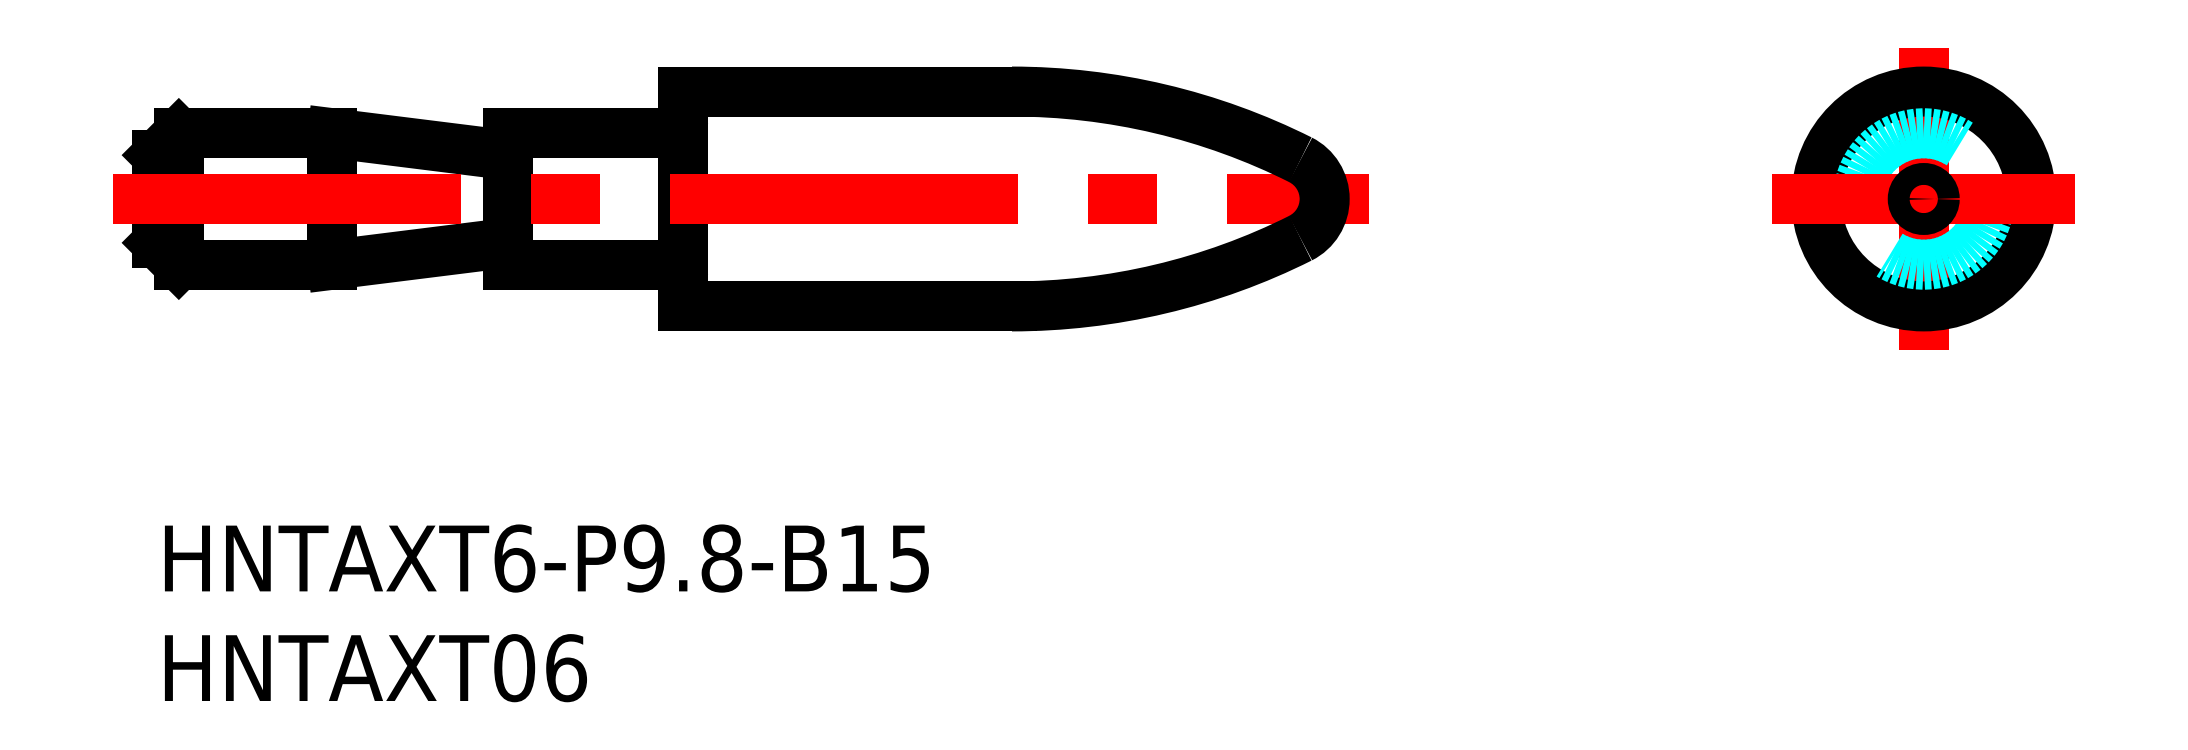
<metadata>
{"format":"dxf","ext":"dxf","renderer":"ezdxf+matplotlib","layout":"modelspace","background":"white","min_lineweight":24,"dpi":150}
</metadata>
<code>
0
SECTION
2
ENTITIES
0
INSERT
8
MSM_CONTINUOUS
2
*U2
10
0
20
0
30
0
0
INSERT
8
MSM_CONTINUOUS
2
*U3
10
0
20
0
30
0
0
LINE
8
MSM_CONTINUOUS
10
1
20
17.9
30
0
11
1
21
11.9
31
0
0
LINE
8
MSM_CONTINUOUS
10
8
20
17.9
30
0
11
8
21
11.9
31
0
0
LINE
8
MSM_CONTINUOUS
10
16
20
17.9
30
0
11
16
21
11.9
31
0
0
LINE
8
MSM_CONTINUOUS
10
24
20
17.9
30
0
11
24
21
11.9
31
0
0
LINE
8
MSM_CONTINUOUS
10
1
20
17.9
30
0
11
0
21
16.9
31
0
0
LINE
8
MSM_CONTINUOUS
10
1
20
11.9
30
0
11
8
21
11.9
31
0
0
LINE
8
MSM_CONTINUOUS
10
16
20
11.9
30
0
11
23.5
21
11.9
31
0
0
LINE
8
MSM_CONTINUOUS
10
1
20
17.9
30
0
11
8
21
17.9
31
0
0
LINE
8
MSM_CONTINUOUS
10
16
20
17.9
30
0
11
23.5
21
17.9
31
0
0
LINE
8
MSM_CONTINUOUS
10
1
20
11.9
30
0
11
0
21
12.9
31
0
0
LINE
8
MSM_CONTINUOUS
10
0
20
12.9
30
0
11
0
21
16.9
31
0
0
LINE
8
MSM_CONTINUOUS
10
15.44
20
16.97
30
0
11
8
21
17.9
31
0
0
LINE
8
MSM_CONTINUOUS
10
15.44
20
12.83
30
0
11
8
21
11.9
31
0
0
ARC
8
MSM_CONTINUOUS
10
15.5
20
17.47
30
0
40
0.5
50
262.9
51
0
0
ARC
8
MSM_CONTINUOUS
10
15.5
20
12.33
30
0
40
0.5
50
0
51
97.13
0
LINE
8
MSM_CONTINUOUS
10
24
20
10
30
0
11
24
21
19.8
31
0
0
ARC
8
MSM_CONTINUOUS
10
23.5
20
18.4
30
0
40
0.5
50
270
51
0
0
ARC
8
MSM_CONTINUOUS
10
23.5
20
11.4
30
0
40
0.5
50
0
51
90
0
LINE
8
MSM_CENTER
10
-2
20
14.9
30
0
11
55.27
21
14.9
31
0
0
LINE
8
MSM_CENTER
10
80.6
20
21.8
30
0
11
80.6
21
8
31
0
0
CIRCLE
8
MSM_CONTINUOUS
10
80.6
20
14.9
30
0
40
4.9
0
CIRCLE
8
MSM_DASHED
10
80.6
20
14.9
30
0
40
3
0
LINE
8
MSM_CENTER
10
73.7
20
14.9
30
0
11
87.5
21
14.9
31
0
0
CIRCLE
8
MSM_CONTINUOUS
10
80.6
20
14.9
30
0
40
0.5
0
LINE
8
MSM_CONTINUOUS
10
39
20
19.8
30
0
11
24
21
19.8
31
0
0
LINE
8
MSM_CONTINUOUS
10
39
20
10
30
0
11
24
21
10
31
0
0
LINE
8
MSM_DASHED
10
53.27
20
14.4
30
0
11
52.4
21
14.9
31
0
0
LINE
8
MSM_DASHED
10
53.27
20
15.4
30
0
11
52.4
21
14.9
31
0
0
ARC
8
MSM_CONTINUOUS
10
39
20
-9.6
30
0
40
29.4
50
63.4
51
90
0
ARC
8
MSM_CONTINUOUS
10
51.27
20
14.9
30
0
40
2
50
296.6
51
63.4
0
ARC
8
MSM_CONTINUOUS
10
39
20
39.4
30
0
40
29.4
50
270
51
296.6
0
ENDSEC
0
EOF

</code>
